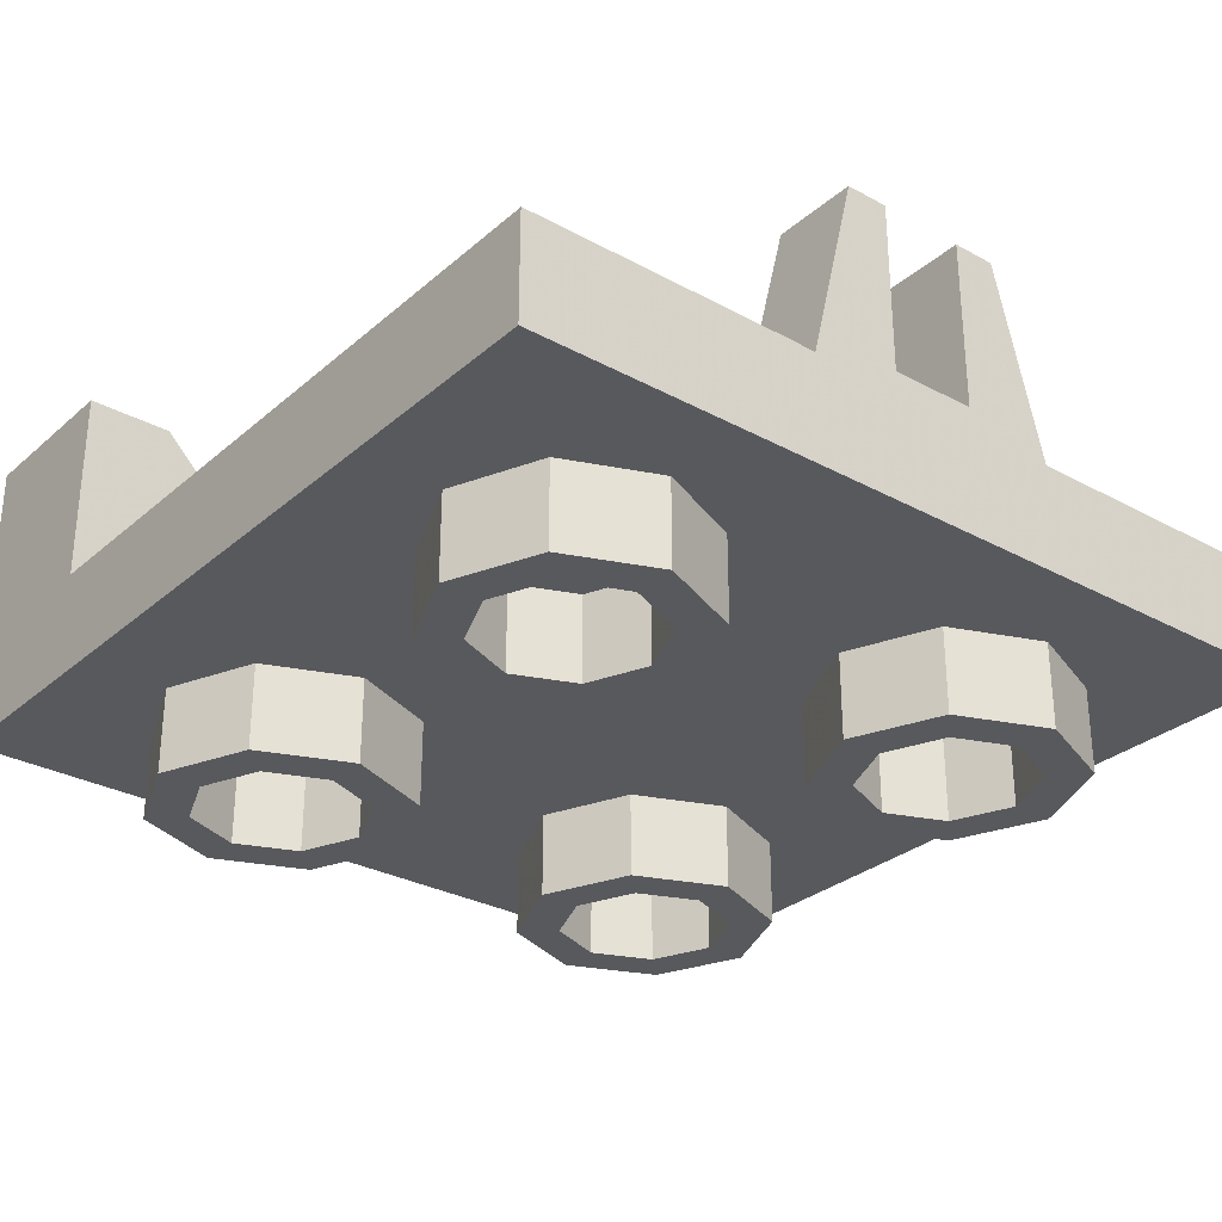
<metadata>
{"format":"obj","ext":"obj","renderer":"f3d","projection":"perspective","resolution":1024,"background":"white","views":[{"elev":-29.7,"azim":-38.7,"up":"+Y"}]}
</metadata>
<code>
v 1 -0.5 -1
v 1 -0.5 1
v -1 -0.5 1
v -1 -0.5 -1
v 1 -0.5 -1
v 1 -0.25 -0.6
v 1 -0.25 1
v 1 -0.5 1
v -1 -0.5 -1
v -1 -0.5 1
v -1 -0.25 1
v -1 -0.25 -0.6
v 1 -0.5 -1
v 1 0.2 -1
v 1 0.2 -0.6
v 1 -0.25 -0.6
v -1 -0.5 -1
v -1 -0.25 -0.6
v -1 0.2 -0.6
v -1 0.2 -1
v 0.6 0 -0.6
v 0.6 -0.2 -0.6
v 0.6 -0.2 -0.75
v 0.6 0 -0.75
v 0.6 0 -0.6
v 0.6 0 -0.75
v 0.8 0.2 -0.75
v 0.8 0.2 -0.6
v 0.6 -0.2 -0.6
v 0.95 -0.2 -0.6
v 0.8 0.2 -0.6
v 0.6 0 -0.6
v 1 0.2 -0.6
v 0.8 0.2 -0.6
v 0.95 -0.2 -0.6
v 0.6 -0.2 -0.75
v 0.6 0 -0.75
v 0.8 0.2 -0.75
v 0.85 -0.2 -0.75
v 0.85 -0.2 -0.75
v 0.8 0.2 -0.75
v 0.85 0.2 -0.75
v 0.85 -0.2 -0.85
v 0.85 -0.2 -0.75
v 0.85 0.2 -0.75
v 0.85 0.2 -0.85
v 0.7071 0.0929 -0.85
v 0.85 -0.2 -0.85
v 0.85 0.2 -0.85
v 0.8 0.2 -0.85
v 0.85 -0.2 -0.85
v 0.7071 0.0929 -0.85
v 0.3827 -0.1239 -0.85
v 0.85 -0.2 -0.85
v 0.3827 -0.1239 -0.85
v 0 -0.2 -0.85
v -0.6 0 -0.6
v -0.6 -0.2 -0.6
v -0.6 -0.2 -0.75
v -0.6 0 -0.75
v -0.6 0 -0.6
v -0.6 0 -0.75
v -0.8 0.2 -0.75
v -0.8 0.2 -0.6
v -0.95 -0.2 -0.6
v -0.8 0.2 -0.6
v -1 0.2 -0.6
v -0.8 0.2 -0.6
v -0.95 -0.2 -0.6
v -0.6 -0.2 -0.6
v -0.6 0 -0.6
v -0.6 -0.2 -0.75
v -0.85 -0.2 -0.75
v -0.8 0.2 -0.75
v -0.6 0 -0.75
v -0.85 -0.2 -0.75
v -0.85 0.2 -0.75
v -0.8 0.2 -0.75
v -0.85 0.2 -0.75
v -0.85 -0.2 -0.75
v -0.85 -0.2 -0.85
v -0.85 0.2 -0.85
v -0.85 0.2 -0.85
v -0.85 -0.2 -0.85
v -0.7071 0.0929 -0.85
v -0.8 0.2 -0.85
v -0.7071 0.0929 -0.85
v -0.85 -0.2 -0.85
v -0.3827 -0.1239 -0.85
v -0.3827 -0.1239 -0.85
v -0.85 -0.2 -0.85
v 0 -0.2 -0.85
v 0.8 0.2 -0.6
v 1 0.2 -0.6
v 0.85 0.2 -0.75
v 0.8 0.2 -0.75
v 1 0.2 -0.6
v 1 0.2 -1
v 0.85 0.2 -0.85
v 0.85 0.2 -0.75
v 1 0.2 -1
v 0.8 0.2 -1
v 0.8 0.2 -0.85
v 0.85 0.2 -0.85
v 0.8 0.2 -1
v 0.7071 0.0929 -1
v 0.7071 0.0929 -0.85
v 0.8 0.2 -0.85
v -0.8 0.2 -0.6
v -0.8 0.2 -0.75
v -0.85 0.2 -0.75
v -1 0.2 -0.6
v -1 0.2 -0.6
v -0.85 0.2 -0.75
v -0.85 0.2 -0.85
v -1 0.2 -1
v -1 0.2 -1
v -0.85 0.2 -0.85
v -0.8 0.2 -0.85
v -0.8 0.2 -1
v -0.8 0.2 -1
v -0.8 0.2 -0.85
v -0.7071 0.0929 -0.85
v -0.7071 0.0929 -1
v 0.7071 0.0929 -1
v 0.8 0.2 -1
v 1 0.2 -1
v 1 -0.2 -1
v -0.7071 0.0929 -1
v -1 -0.2 -1
v -1 0.2 -1
v -0.8 0.2 -1
v 1 -0.5 -1
v -1 -0.5 -1
v -1 -0.2 -1
v 1 -0.2 -1
v -0.1305 -0.1914 -1
v 0 -0.2 -1
v -1 -0.2 -1
v -0.2588 -0.1659 -1
v -0.1305 -0.1914 -1
v -1 -0.2 -1
v -0.3827 -0.1239 -1
v -0.2588 -0.1659 -1
v -1 -0.2 -1
v -0.5 -0.066 -1
v -0.3827 -0.1239 -1
v -1 -0.2 -1
v -0.6088 0.006599 -1
v -0.5 -0.066 -1
v -1 -0.2 -1
v -0.7071 0.0929 -1
v -0.6088 0.006599 -1
v -1 -0.2 -1
v 0.1305 -0.1914 -1
v 0 -0.2 -1
v 1 -0.2 -1
v 0.2588 -0.1659 -1
v 0.1305 -0.1914 -1
v 1 -0.2 -1
v 0.3827 -0.1239 -1
v 0.2588 -0.1659 -1
v 1 -0.2 -1
v 0.5 -0.066 -1
v 0.3827 -0.1239 -1
v 1 -0.2 -1
v 0.6088 0.006599 -1
v 0.5 -0.066 -1
v 1 -0.2 -1
v 0.7071 0.0929 -1
v 0.6088 0.006599 -1
v 1 -0.2 -1
v 0 -0.2 -1
v -0.7071 0.09289 -1
v -0.7071 0.09289 -0.85
v 0 -0.2 -0.85
v 0.7071 0.09289 -1
v 0 -0.2 -1
v 0 -0.2 -0.85
v 0.7071 0.09289 -0.85
v -0.1 0.2 0.8
v -0.2 0.2 0.8
v -0.2 0.2 1
v -0.1 0.2 1
v -0.1 0.2 0.8
v -0.1 0.2 1
v -0.1 -0.2 1
v -0.1 -0.2 0.8
v 0.1 0.2 0.8
v 0.2 0.2 0.8
v 0.2 0.2 1
v 0.1 0.2 1
v 0.1 0.2 0.8
v 0.1 0.2 1
v 0.1 -0.2 1
v 0.1 -0.2 0.8
v 0.3 -0.2 0.8
v 0.2 0.2 0.8
v 0.2 0.2 1
v 0.3 -0.2 0.95
v -0.3 -0.2 0.95
v -0.2 0.2 1
v -0.2 0.2 0.8
v -0.3 -0.2 0.8
v 0.3125 -0.25 1
v 0.2 0.2 1
v 0.1 0.2 1
v 0.1 -0.2 1
v 0.3 -0.2 0.8
v 0.1 -0.2 0.8
v 0.1 0.2 0.8
v 0.2 0.2 0.8
v -0.3125 -0.25 1
v -0.1 -0.2 1
v -0.1 0.2 1
v -0.2 0.2 1
v -0.3 -0.2 0.8
v -0.2 0.2 0.8
v -0.1 0.2 0.8
v -0.1 -0.2 0.8
v -1 -0.25 -0.6
v -0.95 -0.25 -0.6
v -0.95 -0.2 -0.6
v -1 0.2 -0.6
v 1 -0.25 -0.6
v 1 0.2 -0.6
v 0.95 -0.2 -0.6
v 0.95 -0.25 -0.6
v -0.3125 -0.25 0.95
v -0.3125 -0.25 1
v -0.2 0.2 1
v -0.3 -0.2 0.95
v 0.2 0.2 1
v 0.3125 -0.25 1
v 0.3125 -0.25 0.95
v 0.3 -0.2 0.95
v 0.3 -0.2 0.95
v 0.3125 -0.25 0.95
v 0.95 -0.25 0.95
v 0.95 -0.2 0.95
v 0.3125 -0.25 0.95
v 0.3125 -0.25 1
v 1 -0.25 1
v 0.95 -0.25 0.95
v 1 -0.25 -0.6
v 0.95 -0.25 -0.6
v 0.95 -0.25 0.95
v 1 -0.25 1
v 0.95 -0.2 -0.6
v 0.95 -0.2 0.95
v 0.95 -0.25 0.95
v 0.95 -0.25 -0.6
v -0.95 -0.25 0.95
v -0.3125 -0.25 0.95
v -0.3 -0.2 0.95
v -0.95 -0.2 0.95
v -1 -0.25 1
v -0.3125 -0.25 1
v -0.3125 -0.25 0.95
v -0.95 -0.25 0.95
v -0.95 -0.25 0.95
v -0.95 -0.25 -0.6
v -1 -0.25 -0.6
v -1 -0.25 1
v -0.95 -0.2 -0.6
v -0.95 -0.25 -0.6
v -0.95 -0.25 0.95
v -0.95 -0.2 0.95
v 0.3125 -0.25 1
v 0.1 -0.2 1
v -0.1 -0.2 1
v -0.3125 -0.25 1
v 1 -0.25 1
v -1 -0.25 1
v -1 -0.5 1
v 1 -0.5 1
v -0.3586 -0.7 -0.3586
v -0.3 -0.7 -0.5
v -0.3 -0.5 -0.5
v -0.3586 -0.5 -0.3586
v -0.5 -0.7 -0.3
v -0.3586 -0.7 -0.3586
v -0.3586 -0.5 -0.3586
v -0.5 -0.5 -0.3
v -0.6414 -0.7 -0.3586
v -0.5 -0.7 -0.3
v -0.5 -0.5 -0.3
v -0.6414 -0.5 -0.3586
v -0.7 -0.7 -0.5
v -0.6414 -0.7 -0.3586
v -0.6414 -0.5 -0.3586
v -0.7 -0.5 -0.5
v -0.6414 -0.7 -0.6414
v -0.7 -0.7 -0.5
v -0.7 -0.5 -0.5
v -0.6414 -0.5 -0.6414
v -0.5 -0.7 -0.7
v -0.6414 -0.7 -0.6414
v -0.6414 -0.5 -0.6414
v -0.5 -0.5 -0.7
v -0.3586 -0.7 -0.6414
v -0.5 -0.7 -0.7
v -0.5 -0.5 -0.7
v -0.3586 -0.5 -0.6414
v -0.3 -0.7 -0.5
v -0.3586 -0.7 -0.6414
v -0.3586 -0.5 -0.6414
v -0.3 -0.5 -0.5
v -0.2879 -0.7 -0.2879
v -0.2 -0.7 -0.5
v -0.2 -0.5 -0.5
v -0.2879 -0.5 -0.2879
v -0.5 -0.7 -0.2
v -0.2879 -0.7 -0.2879
v -0.2879 -0.5 -0.2879
v -0.5 -0.5 -0.2
v -0.7121 -0.7 -0.2879
v -0.5 -0.7 -0.2
v -0.5 -0.5 -0.2
v -0.7121 -0.5 -0.2879
v -0.8 -0.7 -0.5
v -0.7121 -0.7 -0.2879
v -0.7121 -0.5 -0.2879
v -0.8 -0.5 -0.5
v -0.7121 -0.7 -0.7121
v -0.8 -0.7 -0.5
v -0.8 -0.5 -0.5
v -0.7121 -0.5 -0.7121
v -0.5 -0.7 -0.8
v -0.7121 -0.7 -0.7121
v -0.7121 -0.5 -0.7121
v -0.5 -0.5 -0.8
v -0.2879 -0.7 -0.7121
v -0.5 -0.7 -0.8
v -0.5 -0.5 -0.8
v -0.2879 -0.5 -0.7121
v -0.2 -0.7 -0.5
v -0.2879 -0.7 -0.7121
v -0.2879 -0.5 -0.7121
v -0.2 -0.5 -0.5
v -0.2 -0.7 -0.5
v -0.2879 -0.7 -0.2879
v -0.3586 -0.7 -0.3586
v -0.3 -0.7 -0.5
v -0.2879 -0.7 -0.2879
v -0.5 -0.7 -0.2
v -0.5 -0.7 -0.3
v -0.3586 -0.7 -0.3586
v -0.5 -0.7 -0.2
v -0.7121 -0.7 -0.2879
v -0.6414 -0.7 -0.3586
v -0.5 -0.7 -0.3
v -0.7121 -0.7 -0.2879
v -0.8 -0.7 -0.5
v -0.7 -0.7 -0.5
v -0.6414 -0.7 -0.3586
v -0.8 -0.7 -0.5
v -0.7121 -0.7 -0.7121
v -0.6414 -0.7 -0.6414
v -0.7 -0.7 -0.5
v -0.7121 -0.7 -0.7121
v -0.5 -0.7 -0.8
v -0.5 -0.7 -0.7
v -0.6414 -0.7 -0.6414
v -0.5 -0.7 -0.8
v -0.2879 -0.7 -0.7121
v -0.3586 -0.7 -0.6414
v -0.5 -0.7 -0.7
v -0.2879 -0.7 -0.7121
v -0.2 -0.7 -0.5
v -0.3 -0.7 -0.5
v -0.3586 -0.7 -0.6414
v 0.6414 -0.7 -0.3586
v 0.7 -0.7 -0.5
v 0.7 -0.5 -0.5
v 0.6414 -0.5 -0.3586
v 0.5 -0.7 -0.3
v 0.6414 -0.7 -0.3586
v 0.6414 -0.5 -0.3586
v 0.5 -0.5 -0.3
v 0.3586 -0.7 -0.3586
v 0.5 -0.7 -0.3
v 0.5 -0.5 -0.3
v 0.3586 -0.5 -0.3586
v 0.3 -0.7 -0.5
v 0.3586 -0.7 -0.3586
v 0.3586 -0.5 -0.3586
v 0.3 -0.5 -0.5
v 0.3586 -0.7 -0.6414
v 0.3 -0.7 -0.5
v 0.3 -0.5 -0.5
v 0.3586 -0.5 -0.6414
v 0.5 -0.7 -0.7
v 0.3586 -0.7 -0.6414
v 0.3586 -0.5 -0.6414
v 0.5 -0.5 -0.7
v 0.6414 -0.7 -0.6414
v 0.5 -0.7 -0.7
v 0.5 -0.5 -0.7
v 0.6414 -0.5 -0.6414
v 0.7 -0.7 -0.5
v 0.6414 -0.7 -0.6414
v 0.6414 -0.5 -0.6414
v 0.7 -0.5 -0.5
v 0.7121 -0.7 -0.2879
v 0.8 -0.7 -0.5
v 0.8 -0.5 -0.5
v 0.7121 -0.5 -0.2879
v 0.5 -0.7 -0.2
v 0.7121 -0.7 -0.2879
v 0.7121 -0.5 -0.2879
v 0.5 -0.5 -0.2
v 0.2879 -0.7 -0.2879
v 0.5 -0.7 -0.2
v 0.5 -0.5 -0.2
v 0.2879 -0.5 -0.2879
v 0.2 -0.7 -0.5
v 0.2879 -0.7 -0.2879
v 0.2879 -0.5 -0.2879
v 0.2 -0.5 -0.5
v 0.2879 -0.7 -0.7121
v 0.2 -0.7 -0.5
v 0.2 -0.5 -0.5
v 0.2879 -0.5 -0.7121
v 0.5 -0.7 -0.8
v 0.2879 -0.7 -0.7121
v 0.2879 -0.5 -0.7121
v 0.5 -0.5 -0.8
v 0.7121 -0.7 -0.7121
v 0.5 -0.7 -0.8
v 0.5 -0.5 -0.8
v 0.7121 -0.5 -0.7121
v 0.8 -0.7 -0.5
v 0.7121 -0.7 -0.7121
v 0.7121 -0.5 -0.7121
v 0.8 -0.5 -0.5
v 0.8 -0.7 -0.5
v 0.7121 -0.7 -0.2879
v 0.6414 -0.7 -0.3586
v 0.7 -0.7 -0.5
v 0.7121 -0.7 -0.2879
v 0.5 -0.7 -0.2
v 0.5 -0.7 -0.3
v 0.6414 -0.7 -0.3586
v 0.5 -0.7 -0.2
v 0.2879 -0.7 -0.2879
v 0.3586 -0.7 -0.3586
v 0.5 -0.7 -0.3
v 0.2879 -0.7 -0.2879
v 0.2 -0.7 -0.5
v 0.3 -0.7 -0.5
v 0.3586 -0.7 -0.3586
v 0.2 -0.7 -0.5
v 0.2879 -0.7 -0.7121
v 0.3586 -0.7 -0.6414
v 0.3 -0.7 -0.5
v 0.2879 -0.7 -0.7121
v 0.5 -0.7 -0.8
v 0.5 -0.7 -0.7
v 0.3586 -0.7 -0.6414
v 0.5 -0.7 -0.8
v 0.7121 -0.7 -0.7121
v 0.6414 -0.7 -0.6414
v 0.5 -0.7 -0.7
v 0.7121 -0.7 -0.7121
v 0.8 -0.7 -0.5
v 0.7 -0.7 -0.5
v 0.6414 -0.7 -0.6414
v -0.3586 -0.7 0.6414
v -0.3 -0.7 0.5
v -0.3 -0.5 0.5
v -0.3586 -0.5 0.6414
v -0.5 -0.7 0.7
v -0.3586 -0.7 0.6414
v -0.3586 -0.5 0.6414
v -0.5 -0.5 0.7
v -0.6414 -0.7 0.6414
v -0.5 -0.7 0.7
v -0.5 -0.5 0.7
v -0.6414 -0.5 0.6414
v -0.7 -0.7 0.5
v -0.6414 -0.7 0.6414
v -0.6414 -0.5 0.6414
v -0.7 -0.5 0.5
v -0.6414 -0.7 0.3586
v -0.7 -0.7 0.5
v -0.7 -0.5 0.5
v -0.6414 -0.5 0.3586
v -0.5 -0.7 0.3
v -0.6414 -0.7 0.3586
v -0.6414 -0.5 0.3586
v -0.5 -0.5 0.3
v -0.3586 -0.7 0.3586
v -0.5 -0.7 0.3
v -0.5 -0.5 0.3
v -0.3586 -0.5 0.3586
v -0.3 -0.7 0.5
v -0.3586 -0.7 0.3586
v -0.3586 -0.5 0.3586
v -0.3 -0.5 0.5
v -0.2879 -0.7 0.7121
v -0.2 -0.7 0.5
v -0.2 -0.5 0.5
v -0.2879 -0.5 0.7121
v -0.5 -0.7 0.8
v -0.2879 -0.7 0.7121
v -0.2879 -0.5 0.7121
v -0.5 -0.5 0.8
v -0.7121 -0.7 0.7121
v -0.5 -0.7 0.8
v -0.5 -0.5 0.8
v -0.7121 -0.5 0.7121
v -0.8 -0.7 0.5
v -0.7121 -0.7 0.7121
v -0.7121 -0.5 0.7121
v -0.8 -0.5 0.5
v -0.7121 -0.7 0.2879
v -0.8 -0.7 0.5
v -0.8 -0.5 0.5
v -0.7121 -0.5 0.2879
v -0.5 -0.7 0.2
v -0.7121 -0.7 0.2879
v -0.7121 -0.5 0.2879
v -0.5 -0.5 0.2
v -0.2879 -0.7 0.2879
v -0.5 -0.7 0.2
v -0.5 -0.5 0.2
v -0.2879 -0.5 0.2879
v -0.2 -0.7 0.5
v -0.2879 -0.7 0.2879
v -0.2879 -0.5 0.2879
v -0.2 -0.5 0.5
v -0.2 -0.7 0.5
v -0.2879 -0.7 0.7121
v -0.3586 -0.7 0.6414
v -0.3 -0.7 0.5
v -0.2879 -0.7 0.7121
v -0.5 -0.7 0.8
v -0.5 -0.7 0.7
v -0.3586 -0.7 0.6414
v -0.5 -0.7 0.8
v -0.7121 -0.7 0.7121
v -0.6414 -0.7 0.6414
v -0.5 -0.7 0.7
v -0.7121 -0.7 0.7121
v -0.8 -0.7 0.5
v -0.7 -0.7 0.5
v -0.6414 -0.7 0.6414
v -0.8 -0.7 0.5
v -0.7121 -0.7 0.2879
v -0.6414 -0.7 0.3586
v -0.7 -0.7 0.5
v -0.7121 -0.7 0.2879
v -0.5 -0.7 0.2
v -0.5 -0.7 0.3
v -0.6414 -0.7 0.3586
v -0.5 -0.7 0.2
v -0.2879 -0.7 0.2879
v -0.3586 -0.7 0.3586
v -0.5 -0.7 0.3
v -0.2879 -0.7 0.2879
v -0.2 -0.7 0.5
v -0.3 -0.7 0.5
v -0.3586 -0.7 0.3586
v 0.6414 -0.7 0.6414
v 0.7 -0.7 0.5
v 0.7 -0.5 0.5
v 0.6414 -0.5 0.6414
v 0.5 -0.7 0.7
v 0.6414 -0.7 0.6414
v 0.6414 -0.5 0.6414
v 0.5 -0.5 0.7
v 0.3586 -0.7 0.6414
v 0.5 -0.7 0.7
v 0.5 -0.5 0.7
v 0.3586 -0.5 0.6414
v 0.3 -0.7 0.5
v 0.3586 -0.7 0.6414
v 0.3586 -0.5 0.6414
v 0.3 -0.5 0.5
v 0.3586 -0.7 0.3586
v 0.3 -0.7 0.5
v 0.3 -0.5 0.5
v 0.3586 -0.5 0.3586
v 0.5 -0.7 0.3
v 0.3586 -0.7 0.3586
v 0.3586 -0.5 0.3586
v 0.5 -0.5 0.3
v 0.6414 -0.7 0.3586
v 0.5 -0.7 0.3
v 0.5 -0.5 0.3
v 0.6414 -0.5 0.3586
v 0.7 -0.7 0.5
v 0.6414 -0.7 0.3586
v 0.6414 -0.5 0.3586
v 0.7 -0.5 0.5
v 0.7121 -0.7 0.7121
v 0.8 -0.7 0.5
v 0.8 -0.5 0.5
v 0.7121 -0.5 0.7121
v 0.5 -0.7 0.8
v 0.7121 -0.7 0.7121
v 0.7121 -0.5 0.7121
v 0.5 -0.5 0.8
v 0.2879 -0.7 0.7121
v 0.5 -0.7 0.8
v 0.5 -0.5 0.8
v 0.2879 -0.5 0.7121
v 0.2 -0.7 0.5
v 0.2879 -0.7 0.7121
v 0.2879 -0.5 0.7121
v 0.2 -0.5 0.5
v 0.2879 -0.7 0.2879
v 0.2 -0.7 0.5
v 0.2 -0.5 0.5
v 0.2879 -0.5 0.2879
v 0.5 -0.7 0.2
v 0.2879 -0.7 0.2879
v 0.2879 -0.5 0.2879
v 0.5 -0.5 0.2
v 0.7121 -0.7 0.2879
v 0.5 -0.7 0.2
v 0.5 -0.5 0.2
v 0.7121 -0.5 0.2879
v 0.8 -0.7 0.5
v 0.7121 -0.7 0.2879
v 0.7121 -0.5 0.2879
v 0.8 -0.5 0.5
v 0.8 -0.7 0.5
v 0.7121 -0.7 0.7121
v 0.6414 -0.7 0.6414
v 0.7 -0.7 0.5
v 0.7121 -0.7 0.7121
v 0.5 -0.7 0.8
v 0.5 -0.7 0.7
v 0.6414 -0.7 0.6414
v 0.5 -0.7 0.8
v 0.2879 -0.7 0.7121
v 0.3586 -0.7 0.6414
v 0.5 -0.7 0.7
v 0.2879 -0.7 0.7121
v 0.2 -0.7 0.5
v 0.3 -0.7 0.5
v 0.3586 -0.7 0.6414
v 0.2 -0.7 0.5
v 0.2879 -0.7 0.2879
v 0.3586 -0.7 0.3586
v 0.3 -0.7 0.5
v 0.2879 -0.7 0.2879
v 0.5 -0.7 0.2
v 0.5 -0.7 0.3
v 0.3586 -0.7 0.3586
v 0.5 -0.7 0.2
v 0.7121 -0.7 0.2879
v 0.6414 -0.7 0.3586
v 0.5 -0.7 0.3
v 0.7121 -0.7 0.2879
v 0.8 -0.7 0.5
v 0.7 -0.7 0.5
v 0.6414 -0.7 0.3586
v 0.3 -0.2 0.8
v 0.3 -0.2 0.95
v 0.95 -0.2 0.95
v 0.95 -0.2 -0.6
v 0.3 -0.2 0.8
v 0.95 -0.2 -0.6
v 0.85 -0.2 -0.85
v 0.1 -0.2 1
v 0.85 -0.2 -0.85
v -0.85 -0.2 -0.85
v -0.1 -0.2 1
v 0.1 -0.2 1
v -0.95 -0.2 0.95
v -0.3 -0.2 0.95
v -0.3 -0.2 0.8
v -0.95 -0.2 -0.6
v -0.85 -0.2 -0.85
v -0.95 -0.2 -0.6
v -0.3 -0.2 0.8
v -0.1 -0.2 1
g mesh1405537
f 1 2 3
f 3 4 1
f 5 6 7
f 7 8 5
f 9 10 11
f 11 12 9
f 13 14 15
f 15 16 13
f 17 18 19
f 19 20 17
g mesh1405540
f 21 23 22
f 23 21 24
f 25 27 26
f 27 25 28
f 29 30 31
f 31 32 29
f 33 34 35
f 36 37 38
f 38 39 36
f 40 41 42
g mesh1405542
f 43 44 45
f 45 46 43
f 47 48 49
f 49 50 47
f 51 52 53
f 54 55 56
g mesh1405545
f 57 58 59
f 59 60 57
f 61 62 63
f 63 64 61
f 65 66 67
f 68 69 70
f 70 71 68
f 72 73 74
f 74 75 72
f 76 77 78
g mesh1405547
f 79 80 81
f 81 82 79
f 83 84 85
f 85 86 83
f 87 88 89
f 90 91 92
g mesh1405549
f 93 94 95
f 95 96 93
f 97 98 99
f 99 100 97
f 101 102 103
f 103 104 101
f 105 106 107
f 107 108 105
f 109 110 111
f 111 112 109
f 113 114 115
f 115 116 113
f 117 118 119
f 119 120 117
f 121 122 123
f 123 124 121
g mesh1405550
f 125 126 127
f 127 128 125
f 129 130 131
f 131 132 129
f 133 134 135
f 135 136 133
g mesh1405551
f 137 138 139
f 140 141 142
f 143 144 145
f 146 147 148
f 149 150 151
f 152 153 154
g mesh1405553
f 155 157 156
f 158 160 159
f 161 163 162
f 164 166 165
f 167 169 168
f 170 172 171
g mesh1405557
f 173 174 175
f 175 176 173
f 177 178 179
f 179 180 177
g mesh1405562
f 181 182 183
f 183 184 181
f 185 186 187
f 187 188 185
g mesh1405564
f 189 191 190
f 191 189 192
f 193 195 194
f 195 193 196
f 197 198 199
f 199 200 197
g mesh1405566
f 201 202 203
f 203 204 201
g mesh1405567
f 205 206 207
f 207 208 205
f 209 210 211
f 211 212 209
f 213 214 215
f 215 216 213
f 217 218 219
f 219 220 217
g mesh1405568
f 221 222 223
f 223 224 221
f 225 226 227
f 227 228 225
f 229 230 231
f 231 232 229
f 233 234 235
f 235 236 233
f 237 238 239
f 239 240 237
f 241 242 243
f 243 244 241
f 245 246 247
f 247 248 245
g mesh1405569
f 249 250 251
f 251 252 249
f 253 254 255
f 255 256 253
f 257 258 259
f 259 260 257
f 261 262 263
f 263 264 261
g mesh1405571
f 265 266 267
f 267 268 265
f 269 270 271
f 271 272 269
g mesh1405574
f 273 274 275
f 275 276 273
g mesh1405582
f 277 279 278
f 279 277 280
f 281 283 282
f 283 281 284
f 285 287 286
f 287 285 288
f 289 291 290
f 291 289 292
f 293 295 294
f 295 293 296
f 297 299 298
f 299 297 300
f 301 303 302
f 303 301 304
f 305 307 306
f 307 305 308
g mesh1405584
f 309 310 311
f 311 312 309
f 313 314 315
f 315 316 313
f 317 318 319
f 319 320 317
f 321 322 323
f 323 324 321
f 325 326 327
f 327 328 325
f 329 330 331
f 331 332 329
f 333 334 335
f 335 336 333
f 337 338 339
f 339 340 337
g mesh1405586
f 341 342 343
f 343 344 341
f 345 346 347
f 347 348 345
f 349 350 351
f 351 352 349
f 353 354 355
f 355 356 353
f 357 358 359
f 359 360 357
f 361 362 363
f 363 364 361
f 365 366 367
f 367 368 365
f 369 370 371
f 371 372 369
g mesh1405594
f 373 375 374
f 375 373 376
f 377 379 378
f 379 377 380
f 381 383 382
f 383 381 384
f 385 387 386
f 387 385 388
f 389 391 390
f 391 389 392
f 393 395 394
f 395 393 396
f 397 399 398
f 399 397 400
f 401 403 402
f 403 401 404
g mesh1405596
f 405 406 407
f 407 408 405
f 409 410 411
f 411 412 409
f 413 414 415
f 415 416 413
f 417 418 419
f 419 420 417
f 421 422 423
f 423 424 421
f 425 426 427
f 427 428 425
f 429 430 431
f 431 432 429
f 433 434 435
f 435 436 433
g mesh1405598
f 437 438 439
f 439 440 437
f 441 442 443
f 443 444 441
f 445 446 447
f 447 448 445
f 449 450 451
f 451 452 449
f 453 454 455
f 455 456 453
f 457 458 459
f 459 460 457
f 461 462 463
f 463 464 461
f 465 466 467
f 467 468 465
g mesh1405606
f 469 471 470
f 471 469 472
f 473 475 474
f 475 473 476
f 477 479 478
f 479 477 480
f 481 483 482
f 483 481 484
f 485 487 486
f 487 485 488
f 489 491 490
f 491 489 492
f 493 495 494
f 495 493 496
f 497 499 498
f 499 497 500
g mesh1405608
f 501 502 503
f 503 504 501
f 505 506 507
f 507 508 505
f 509 510 511
f 511 512 509
f 513 514 515
f 515 516 513
f 517 518 519
f 519 520 517
f 521 522 523
f 523 524 521
f 525 526 527
f 527 528 525
f 529 530 531
f 531 532 529
g mesh1405610
f 533 534 535
f 535 536 533
f 537 538 539
f 539 540 537
f 541 542 543
f 543 544 541
f 545 546 547
f 547 548 545
f 549 550 551
f 551 552 549
f 553 554 555
f 555 556 553
f 557 558 559
f 559 560 557
f 561 562 563
f 563 564 561
g mesh1405618
f 565 567 566
f 567 565 568
f 569 571 570
f 571 569 572
f 573 575 574
f 575 573 576
f 577 579 578
f 579 577 580
f 581 583 582
f 583 581 584
f 585 587 586
f 587 585 588
f 589 591 590
f 591 589 592
f 593 595 594
f 595 593 596
g mesh1405620
f 597 598 599
f 599 600 597
f 601 602 603
f 603 604 601
f 605 606 607
f 607 608 605
f 609 610 611
f 611 612 609
f 613 614 615
f 615 616 613
f 617 618 619
f 619 620 617
f 621 622 623
f 623 624 621
f 625 626 627
f 627 628 625
g mesh1405622
f 629 630 631
f 631 632 629
f 633 634 635
f 635 636 633
f 637 638 639
f 639 640 637
f 641 642 643
f 643 644 641
f 645 646 647
f 647 648 645
f 649 650 651
f 651 652 649
f 653 654 655
f 655 656 653
f 657 658 659
f 659 660 657
g mesh1405626
f 661 662 663
f 663 664 661
f 665 666 667
f 667 668 665
f 669 670 671
f 671 672 669
f 673 674 675
f 675 676 673
f 677 678 679
f 679 680 677

</code>
